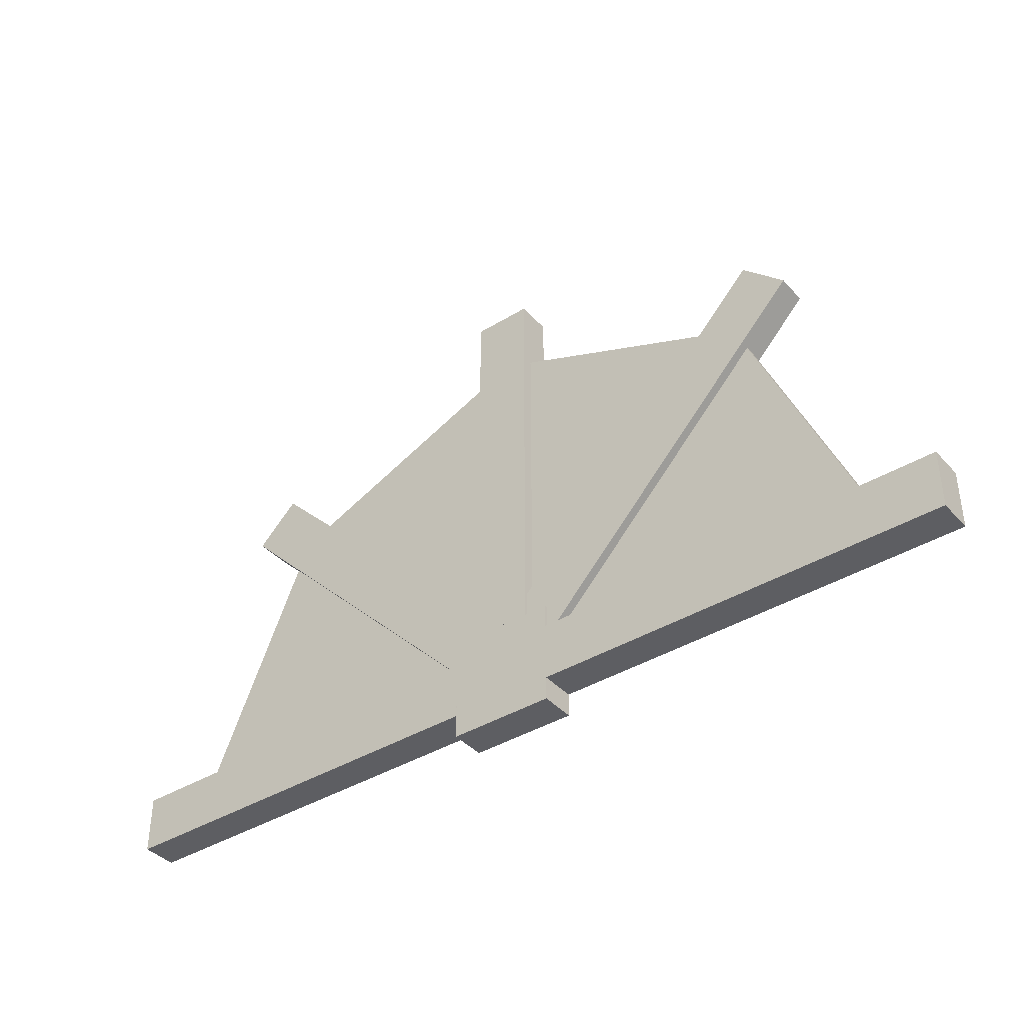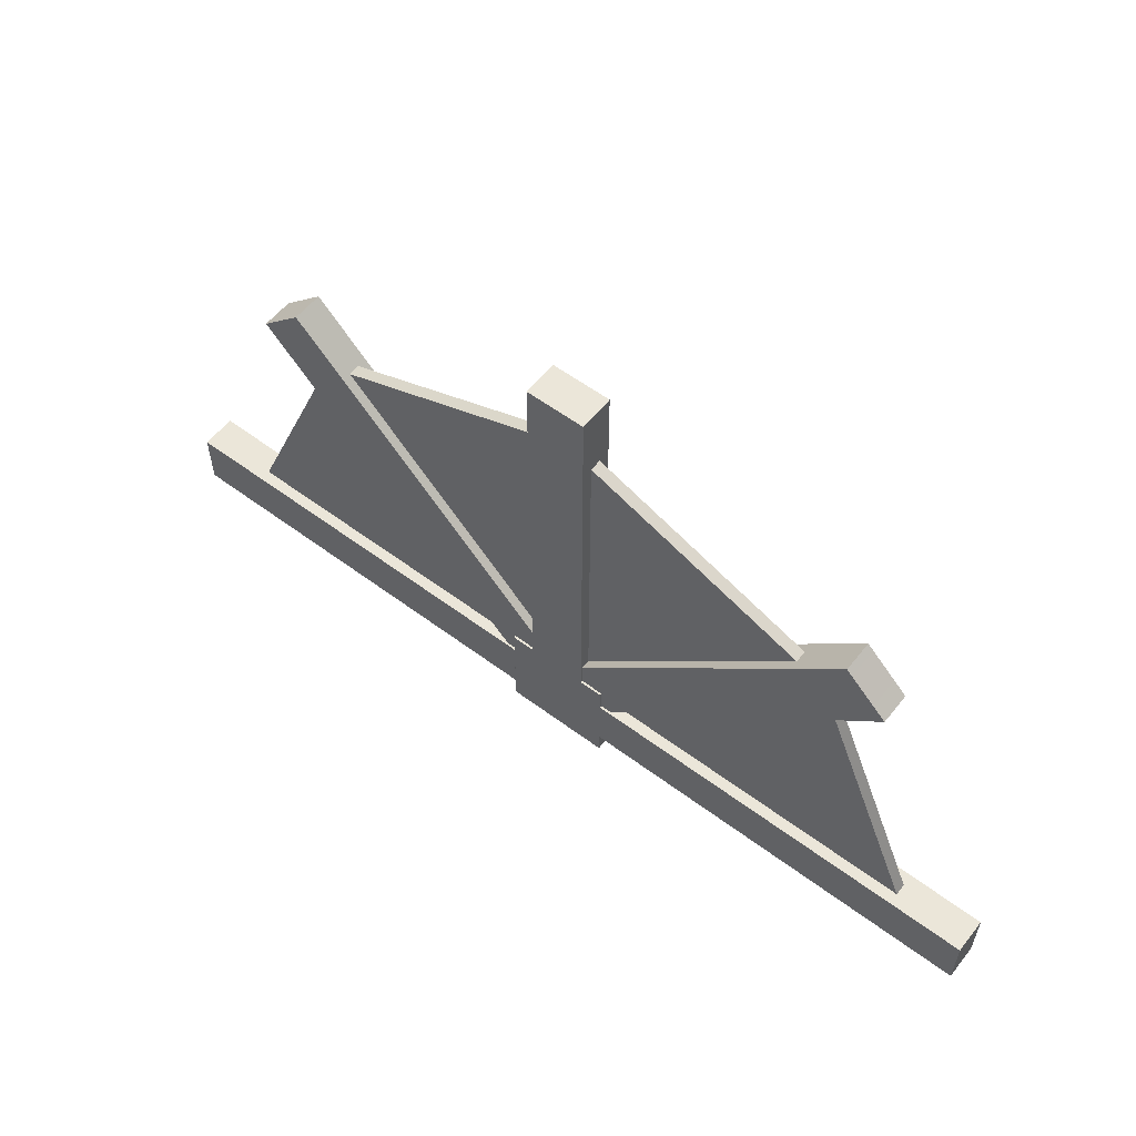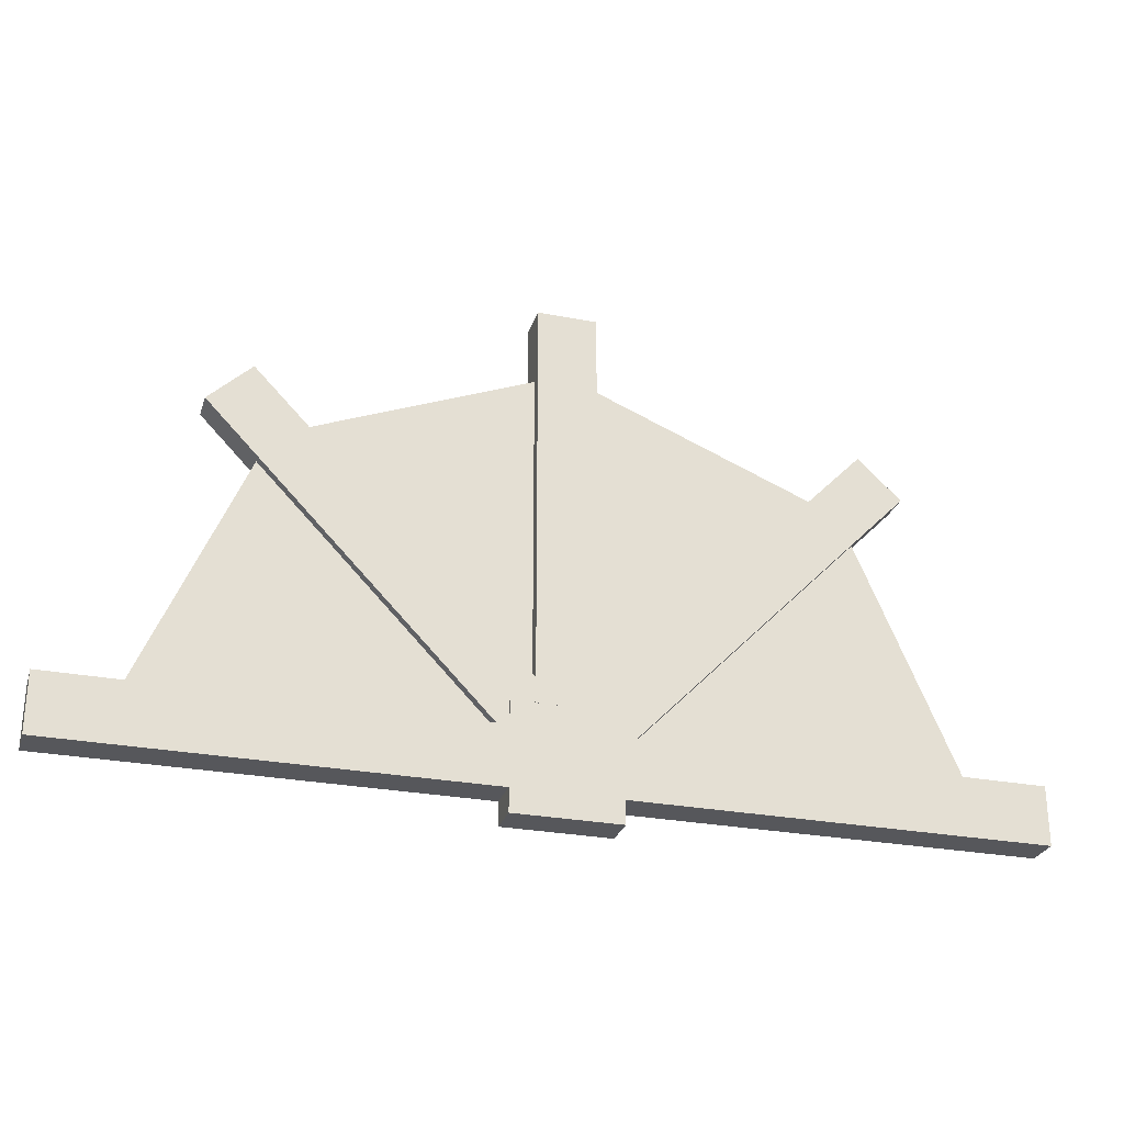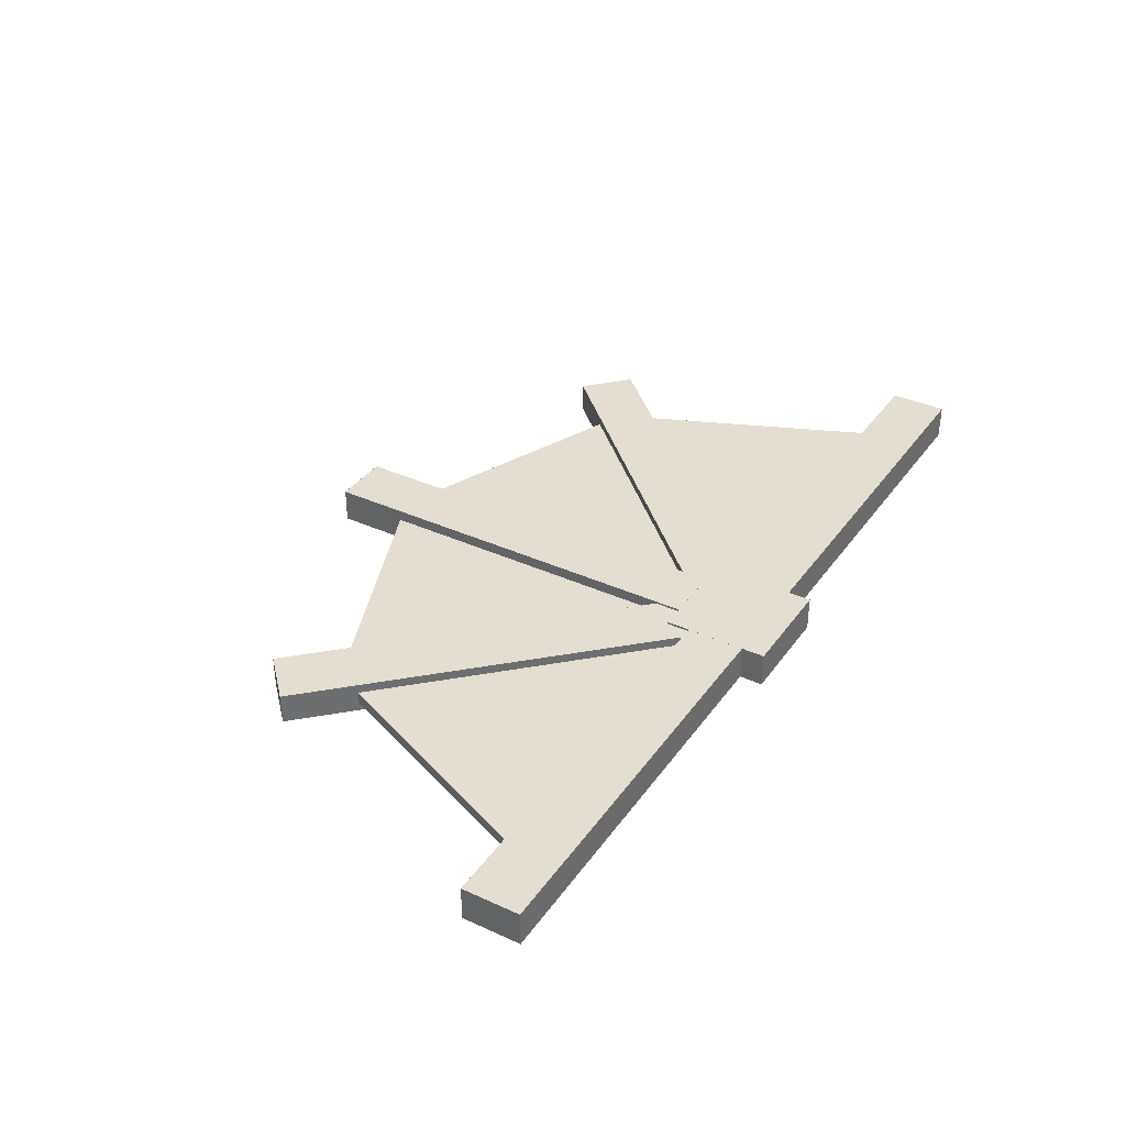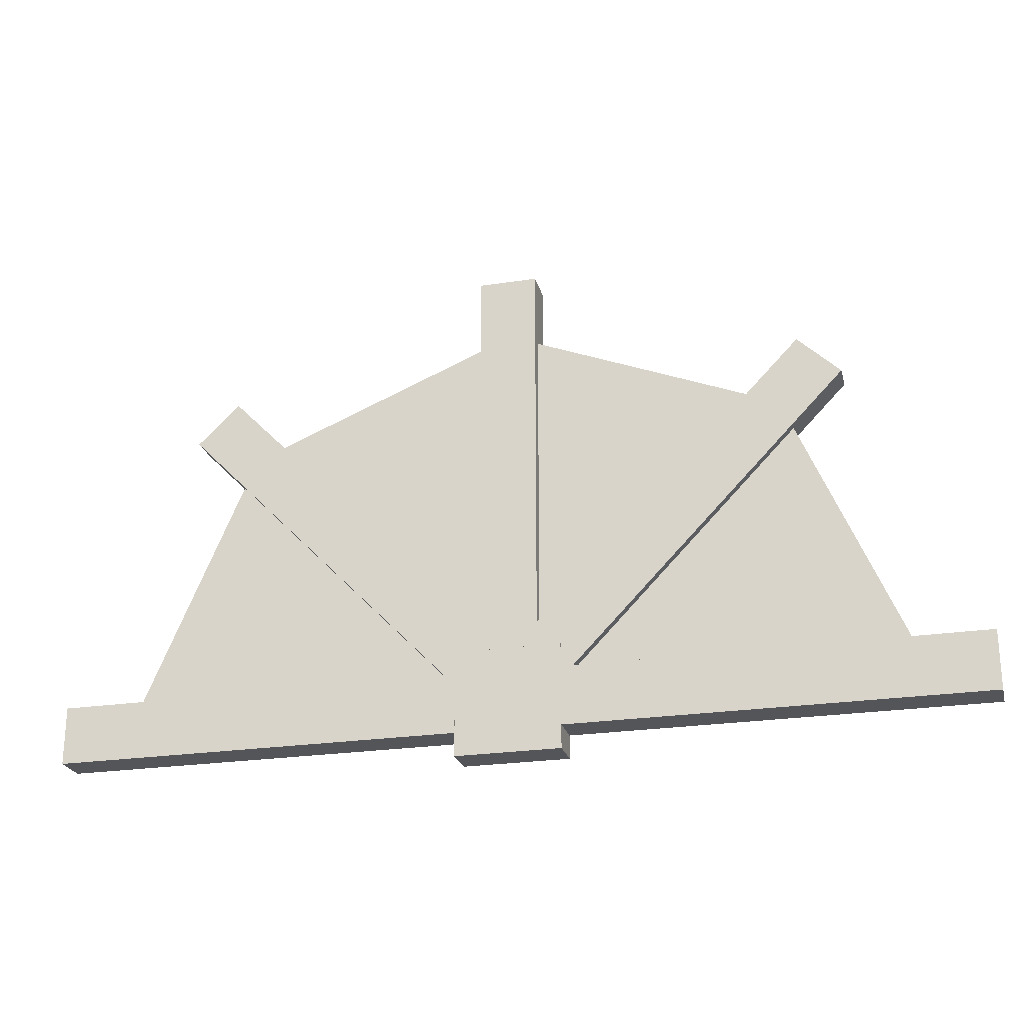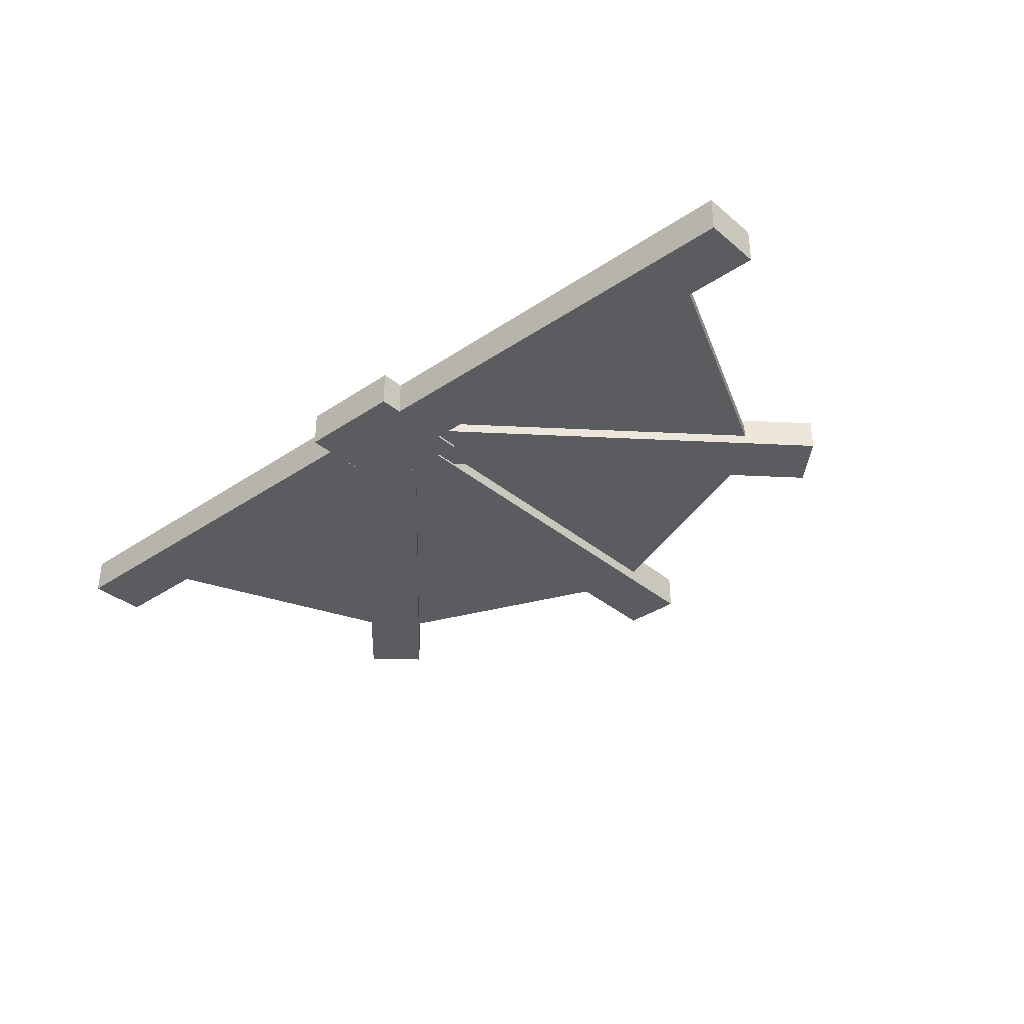
<metadata>
{"format":"obj","ext":"obj","renderer":"f3d","projection":"perspective","resolution":1024,"background":"white","views":[{"elev":-39.4,"azim":-142.7,"up":"+Z"},{"elev":57.0,"azim":-142.1,"up":"+Z"},{"elev":-27.4,"azim":163.6,"up":"+Z"},{"elev":36.2,"azim":120.8,"up":"+Y"},{"elev":-24.1,"azim":-165.7,"up":"+Z"},{"elev":-34.9,"azim":-137.9,"up":"+Y"}]}
</metadata>
<code>
g sharp_fans_rocket
v 0.03235 -0.01383 0.04383
v -0.05065 -0.01383 -0.03915
v -0.05065 -0.01383 0.04383
v 0.03235 -0.01383 -0.03915
v 0.03235 0.01383 0.04383
v -0.05065 0.01383 -0.03915
v 0.03235 0.01383 -0.03915
v -0.05065 0.01383 0.04383
v -0.05065 0.01383 -0.03915
v -0.05065 -0.01383 0.04383
v -0.05065 -0.01383 -0.03915
v -0.05065 0.01383 0.04383
v 0.03235 0.01383 0.04383
v 0.03235 -0.01383 -0.03915
v 0.03235 -0.01383 0.04383
v 0.03235 0.01383 -0.03915
v 0.03235 0.01383 0.04383
v -0.05065 -0.01383 0.04383
v -0.05065 0.01383 0.04383
v 0.03235 -0.01383 0.04383
v -0.05065 0.01383 -0.03915
v 0.03235 -0.01383 -0.03915
v 0.03235 0.01383 -0.03915
v -0.05065 -0.01383 -0.03915
v -0.03221 -0.01383 0.04385
v 0.0139 -0.01383 0.3666
v 0.0139 -0.01383 0.04385
v -0.03221 -0.01383 0.3666
v -0.03221 0.01383 0.04385
v 0.0139 0.01383 0.3666
v -0.03221 0.01383 0.3666
v 0.0139 0.01383 0.04385
v -0.03221 -0.01383 0.04385
v 0.0139 0.01383 0.04385
v -0.03221 0.01383 0.04385
v 0.0139 -0.01383 0.04385
v 0.0139 -0.01383 0.04385
v 0.0139 0.01383 0.3666
v 0.0139 0.01383 0.04385
v 0.0139 -0.01383 0.3666
v 0.0139 -0.01383 0.3666
v -0.03221 0.01383 0.3666
v 0.0139 0.01383 0.3666
v -0.03221 -0.01383 0.3666
v -0.03221 -0.01383 0.3666
v -0.03221 0.01383 0.04385
v -0.03221 0.01383 0.3666
v -0.03221 -0.01383 0.04385
v -0.05059 -0.01383 -0.02084
v -0.3734 -0.01383 0.02527
v -0.05059 -0.01383 0.02527
v -0.3734 -0.01383 -0.02084
v -0.05059 0.01383 -0.02084
v -0.3734 0.01383 0.02527
v -0.3734 0.01383 -0.02084
v -0.05059 0.01383 0.02527
v -0.05059 -0.01383 -0.02084
v -0.05059 0.01383 0.02527
v -0.05059 0.01383 -0.02084
v -0.05059 -0.01383 0.02527
v -0.05059 -0.01383 0.02527
v -0.3734 0.01383 0.02527
v -0.05059 0.01383 0.02527
v -0.3734 -0.01383 0.02527
v -0.3734 -0.01383 0.02527
v -0.3734 0.01383 -0.02084
v -0.3734 0.01383 0.02527
v -0.3734 -0.01383 -0.02084
v -0.3734 -0.01383 -0.02084
v -0.05059 0.01383 -0.02084
v -0.3734 0.01383 -0.02084
v -0.05059 -0.01383 -0.02084
v -0.05189 -0.01214 0.01779
v -0.2433 -0.01214 0.2817
v -0.01876 -0.01214 0.04987
v -0.2765 -0.01214 0.2496
v -0.05189 0.01214 0.01779
v -0.2433 0.01214 0.2817
v -0.2765 0.01214 0.2496
v -0.01876 0.01214 0.04987
v -0.05189 -0.01214 0.01779
v -0.01876 0.01214 0.04987
v -0.05189 0.01214 0.01779
v -0.01876 -0.01214 0.04987
v -0.01876 -0.01214 0.04987
v -0.2433 0.01214 0.2817
v -0.01876 0.01214 0.04987
v -0.2433 -0.01214 0.2817
v -0.2433 -0.01214 0.2817
v -0.2765 0.01214 0.2496
v -0.2433 0.01214 0.2817
v -0.2765 -0.01214 0.2496
v -0.2765 -0.01214 0.2496
v -0.05189 0.01214 0.01779
v -0.2765 0.01214 0.2496
v -0.05189 -0.01214 0.01779
v 0.0001356 -0.01214 0.05002
v 0.2578 -0.01214 0.2498
v 0.03326 -0.01214 0.01794
v 0.2247 -0.01214 0.2819
v 0.0001356 0.01214 0.05002
v 0.2578 0.01214 0.2498
v 0.2247 0.01214 0.2819
v 0.03326 0.01214 0.01794
v 0.0001356 -0.01214 0.05002
v 0.03326 0.01214 0.01794
v 0.0001356 0.01214 0.05002
v 0.03326 -0.01214 0.01794
v 0.03326 -0.01214 0.01794
v 0.2578 0.01214 0.2498
v 0.03326 0.01214 0.01794
v 0.2578 -0.01214 0.2498
v 0.2578 -0.01214 0.2498
v 0.2247 0.01214 0.2819
v 0.2578 0.01214 0.2498
v 0.2247 -0.01214 0.2819
v 0.2247 -0.01214 0.2819
v 0.0001356 0.01214 0.05002
v 0.2247 0.01214 0.2819
v 0.0001356 -0.01214 0.05002
v 0.0324 -0.01383 0.02533
v 0.3552 -0.01383 -0.02078
v 0.0324 -0.01383 -0.02078
v 0.3552 -0.01383 0.02533
v 0.0324 0.01383 0.02533
v 0.3552 0.01383 -0.02078
v 0.3552 0.01383 0.02533
v 0.0324 0.01383 -0.02078
v 0.0324 -0.01383 0.02533
v 0.0324 0.01383 -0.02078
v 0.0324 0.01383 0.02533
v 0.0324 -0.01383 -0.02078
v 0.0324 -0.01383 -0.02078
v 0.3552 0.01383 -0.02078
v 0.0324 0.01383 -0.02078
v 0.3552 -0.01383 -0.02078
v 0.3552 -0.01383 -0.02078
v 0.3552 0.01383 0.02533
v 0.3552 0.01383 -0.02078
v 0.3552 -0.01383 0.02533
v 0.3552 -0.01383 0.02533
v 0.0324 0.01383 0.02533
v 0.3552 0.01383 0.02533
v 0.0324 -0.01383 0.02533
v 0.2996 -0.004342 0.0153
v -0.009242 -0.004342 0.0153
v 0.2074 -0.004342 0.232
v -0.009242 0.004881 0.0153
v 0.2996 0.004881 0.0153
v 0.2074 0.00488 0.232
v 0.2074 -0.004342 0.232
v 0.2996 0.004881 0.0153
v 0.2996 -0.004342 0.0153
v 0.2074 0.00488 0.232
v -0.2259 -0.004342 0.232
v -0.009242 -0.004342 0.0153
v -0.3181 -0.004342 0.0153
v -0.009242 0.004881 0.0153
v -0.2259 0.00488 0.232
v -0.3181 0.004881 0.0153
v -0.3181 -0.004342 0.0153
v -0.2259 0.00488 0.232
v -0.2259 -0.004342 0.232
v -0.3181 0.004881 0.0153
v -0.009242 -0.004342 0.3195
v -0.009242 -0.004342 0.0153
v -0.2259 -0.004342 0.232
v -0.009242 0.004881 0.0153
v -0.009242 0.00488 0.3195
v -0.2259 0.00488 0.232
v -0.2259 -0.004342 0.232
v -0.009242 0.00488 0.3195
v -0.009242 -0.004342 0.3195
v -0.2259 0.00488 0.232
v 0.2074 -0.004342 0.232
v -0.009242 -0.004342 0.0153
v -0.009242 -0.004342 0.3195
v -0.009242 0.004881 0.0153
v 0.2074 0.00488 0.232
v -0.009242 0.00488 0.3195
v -0.009242 -0.004342 0.3195
v 0.2074 0.00488 0.232
v 0.2074 -0.004342 0.232
v -0.009242 0.00488 0.3195
g sharp_fans_rocket_0
f 3 2 1
f 4 1 2
f 7 6 5
f 8 5 6
f 11 10 9
f 12 9 10
f 15 14 13
f 16 13 14
f 19 18 17
f 20 17 18
f 23 22 21
f 24 21 22
f 27 26 25
f 27 26 25
f 28 25 26
f 28 25 26
f 31 30 29
f 31 30 29
f 32 29 30
f 32 29 30
f 35 34 33
f 35 34 33
f 36 33 34
f 36 33 34
f 39 38 37
f 39 38 37
f 40 37 38
f 40 37 38
f 43 42 41
f 43 42 41
f 44 41 42
f 44 41 42
f 47 46 45
f 47 46 45
f 48 45 46
f 48 45 46
f 51 50 49
f 52 49 50
f 55 54 53
f 56 53 54
f 59 58 57
f 60 57 58
f 63 62 61
f 64 61 62
f 67 66 65
f 68 65 66
f 71 70 69
f 72 69 70
f 75 74 73
f 76 73 74
f 79 78 77
f 80 77 78
f 83 82 81
f 84 81 82
f 87 86 85
f 88 85 86
f 91 90 89
f 92 89 90
f 95 94 93
f 96 93 94
f 99 98 97
f 100 97 98
f 103 102 101
f 104 101 102
f 107 106 105
f 108 105 106
f 111 110 109
f 112 109 110
f 115 114 113
f 116 113 114
f 119 118 117
f 120 117 118
f 123 122 121
f 124 121 122
f 127 126 125
f 128 125 126
f 131 130 129
f 132 129 130
f 135 134 133
f 136 133 134
f 139 138 137
f 140 137 138
f 143 142 141
f 144 141 142
f 147 146 145
f 150 149 148
f 153 152 151
f 154 151 152
f 157 156 155
f 160 159 158
f 163 162 161
f 164 161 162
f 167 166 165
f 170 169 168
f 173 172 171
f 174 171 172
f 177 176 175
f 180 179 178
f 183 182 181
f 184 181 182

</code>
